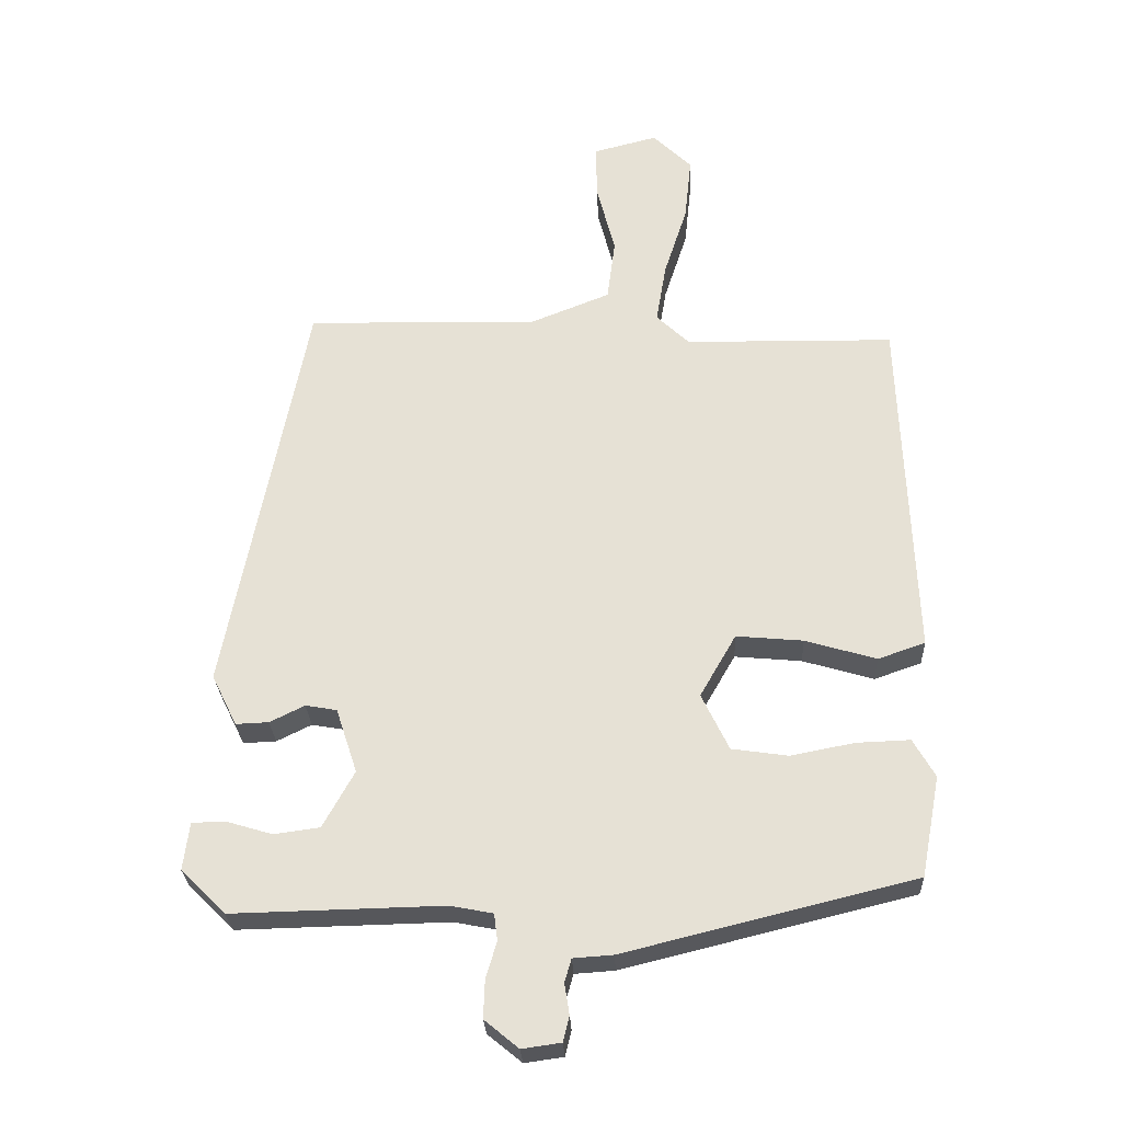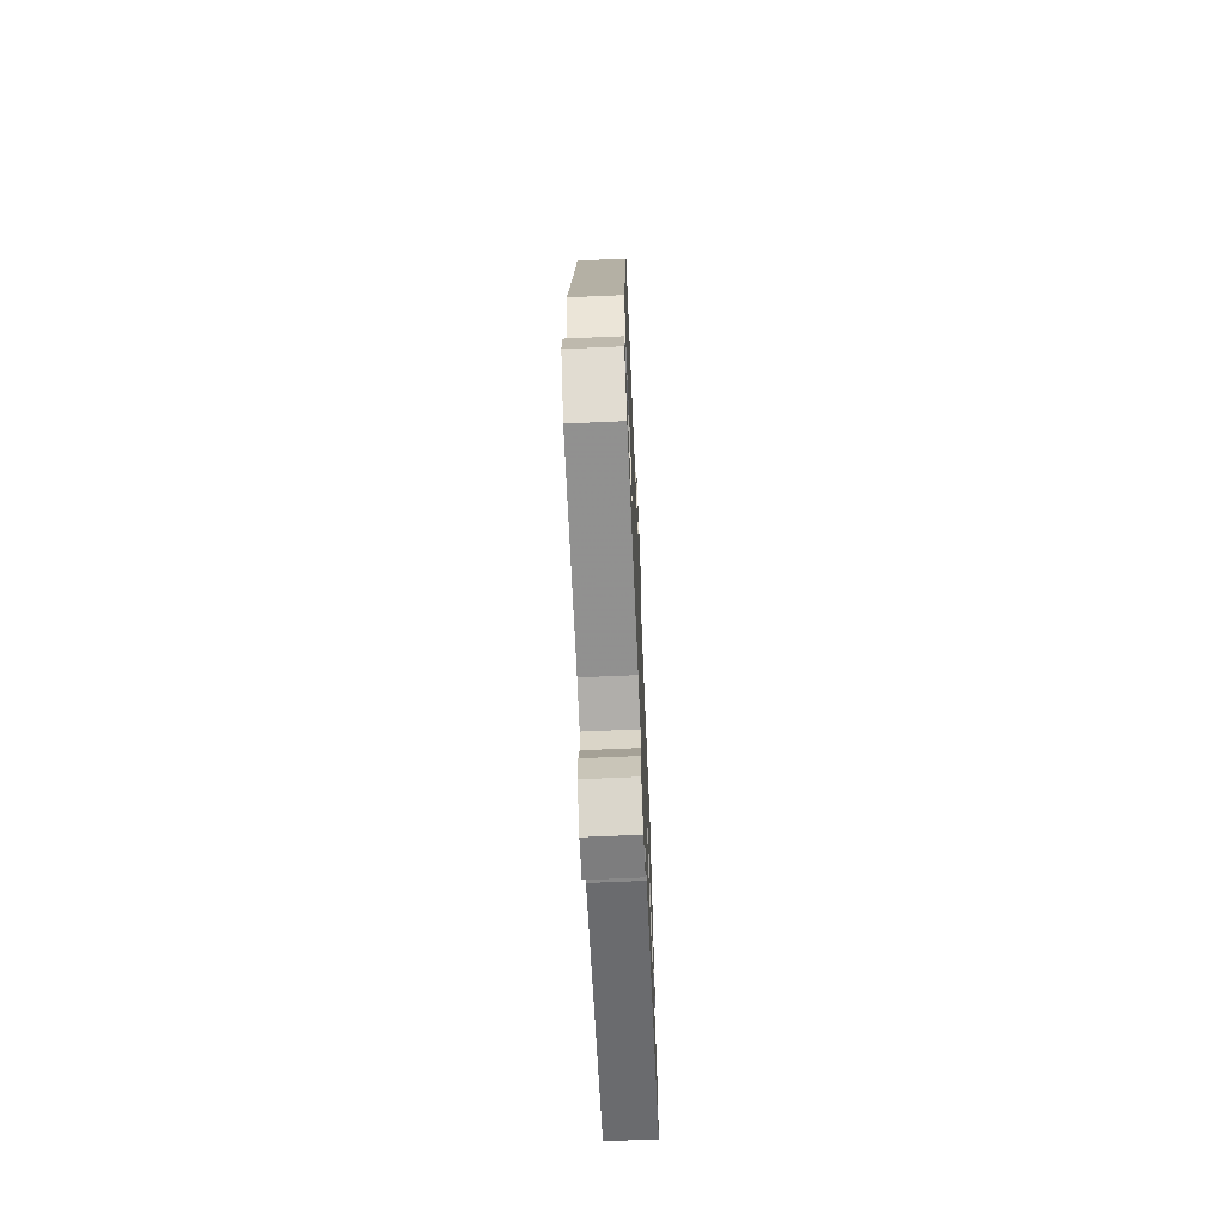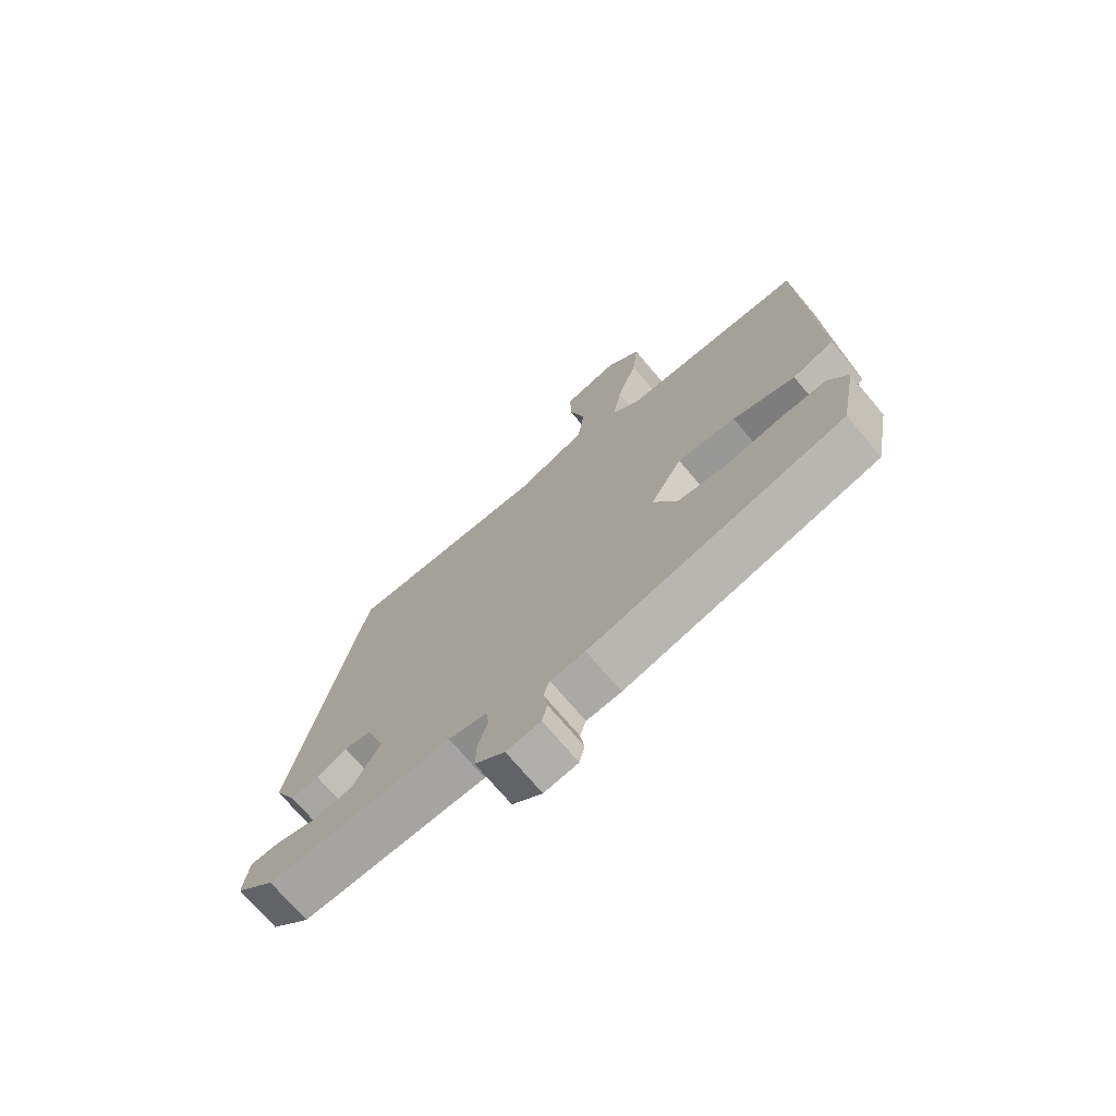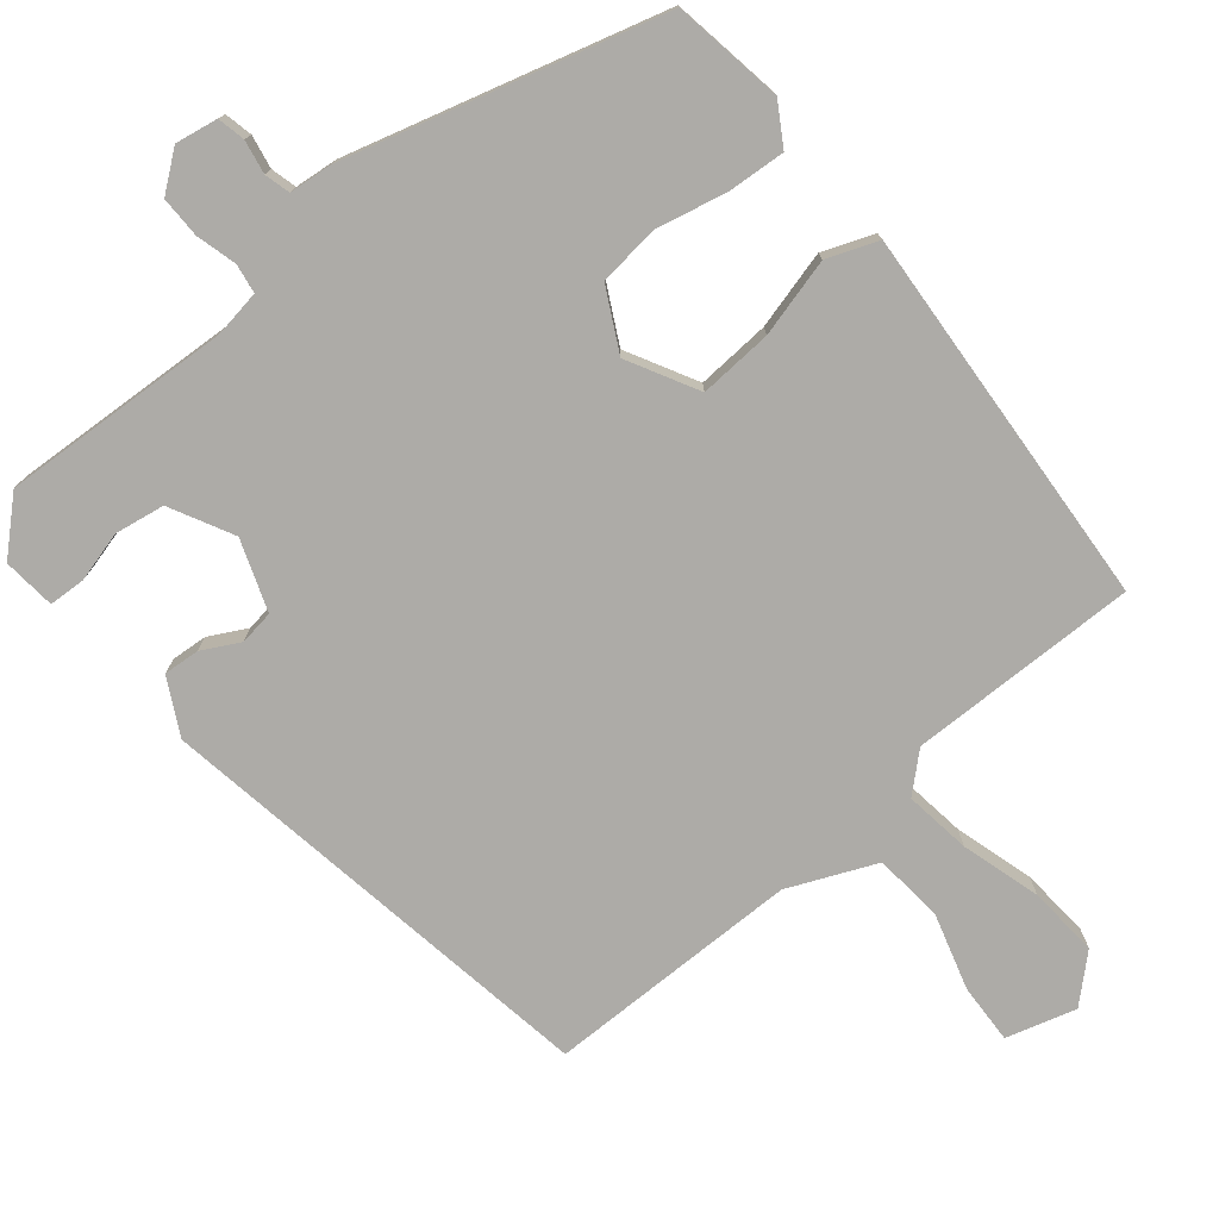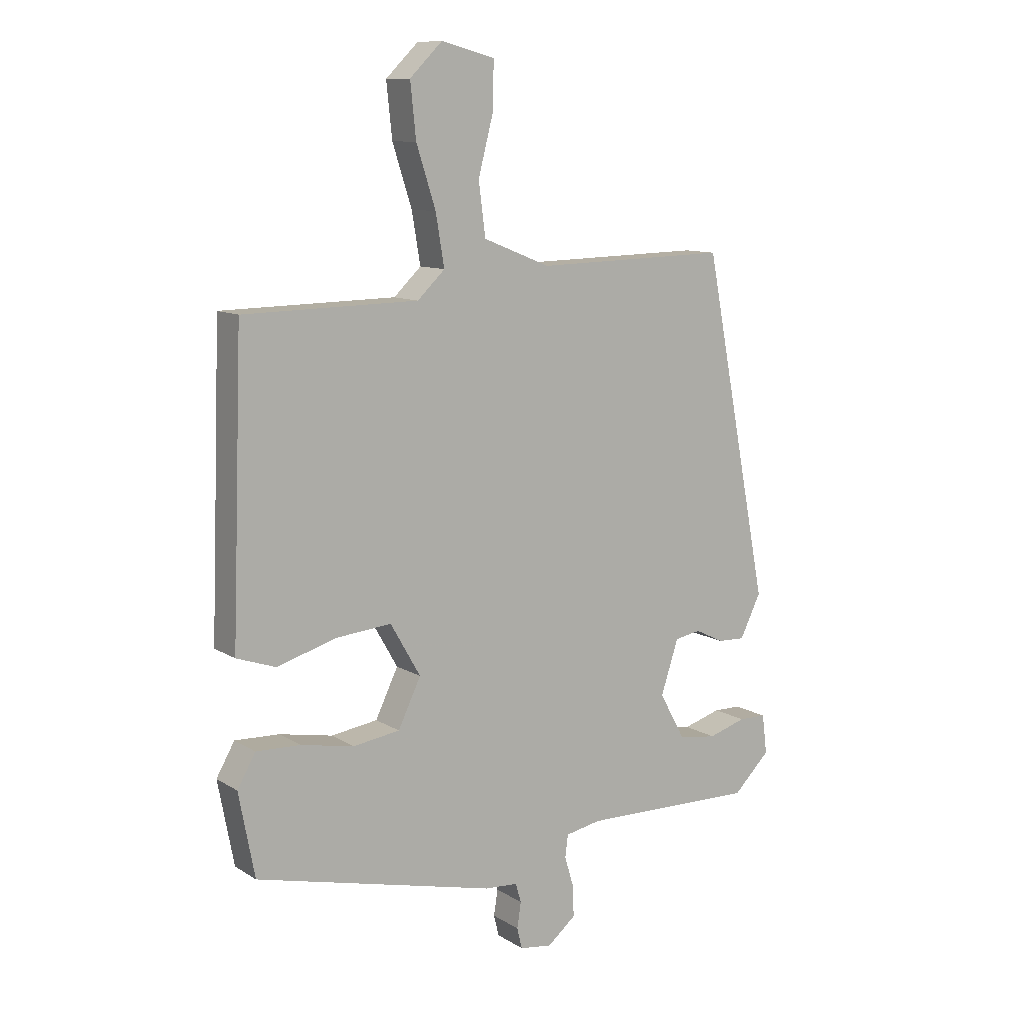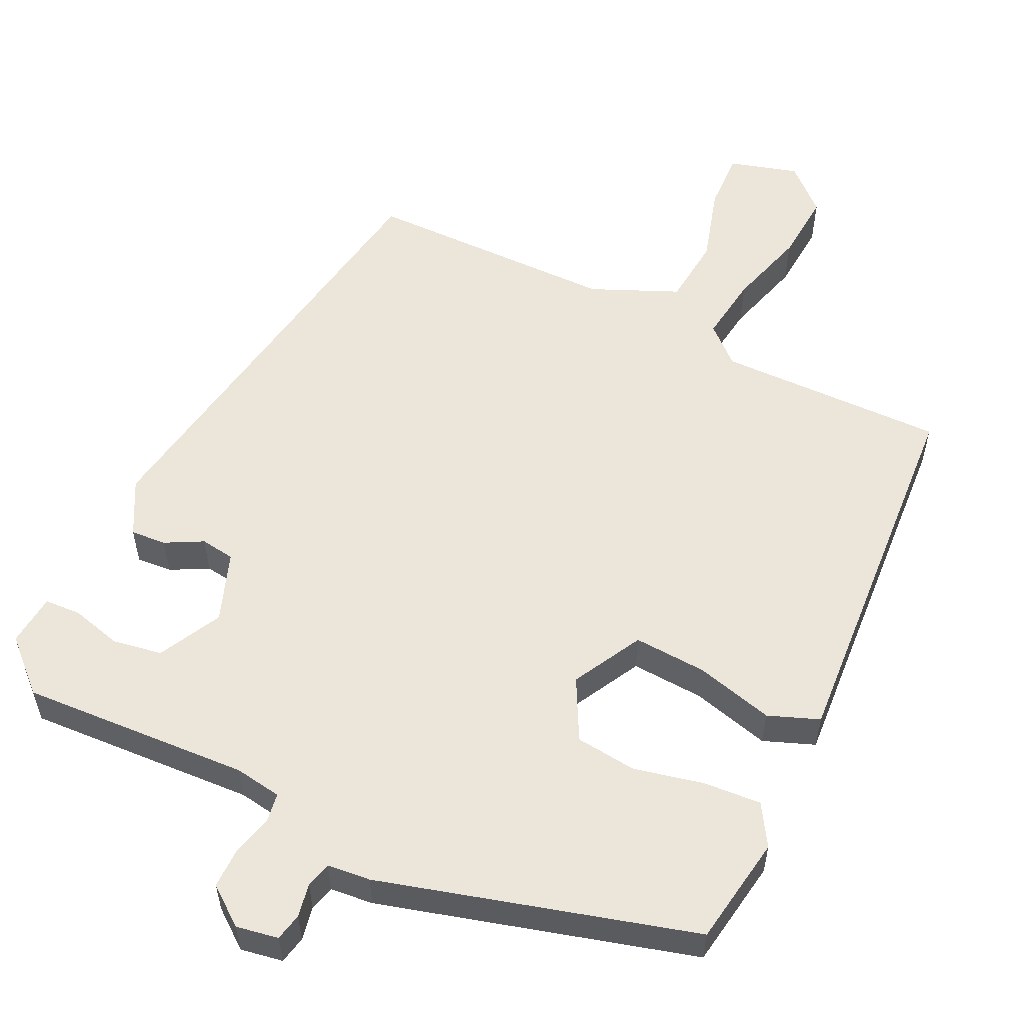
<metadata>
{"format":"obj","ext":"obj","renderer":"f3d","projection":"perspective","resolution":1024,"background":"white","views":[{"elev":-27.2,"azim":-177.5,"up":"+Z"},{"elev":-67.1,"azim":92.5,"up":"+Z"},{"elev":-72.5,"azim":-139.9,"up":"+Z"},{"elev":-76.4,"azim":-142.3,"up":"+Y"},{"elev":10.7,"azim":-34.2,"up":"+Z"},{"elev":55.7,"azim":-156.1,"up":"+Y"}]}
</metadata>
<code>
v -0.489 0.07 -0.42
v -0.517 0.07 -0.273
v -0.485 0.07 -0.217
v -0.407 0.07 -0.22
v -0.313 0.07 -0.238
v -0.231 0.07 -0.226
v -0.191 0.07 -0.143
v -0.244 0.07 -0.051
v -0.342 0.07 -0.06
v -0.446 0.07 -0.091
v -0.515 0.07 -0.067
v -0.509 0.07 0.09
v -0.496 0.07 0.446
v -0.189 0.07 0.451
v -0.141 0.07 0.497
v -0.156 0.07 0.586
v -0.19 0.07 0.691
v -0.2 0.07 0.785
v -0.143 0.07 0.841
v -0.049 0.07 0.817
v -0.05 0.07 0.737
v -0.077 0.07 0.633
v -0.065 0.07 0.541
v 0.053 0.07 0.494
v 0.393 0.07 0.502
v 0.51 0.07 -0.1
v 0.473 0.07 -0.175
v 0.425 0.07 -0.173
v 0.374 0.07 -0.148
v 0.328 0.07 -0.156
v 0.297 0.07 -0.251
v 0.343 0.07 -0.334
v 0.41 0.07 -0.343
v 0.477 0.07 -0.323
v 0.526 0.07 -0.324
v 0.535 0.07 -0.394
v 0.47 0.07 -0.458
v 0.162 0.07 -0.451
v 0.099 0.07 -0.463
v 0.094 0.07 -0.502
v 0.11 0.07 -0.556
v 0.112 0.07 -0.611
v 0.062 0.07 -0.652
v 0.005 0.07 -0.644
v -0.004 0.07 -0.607
v 0.003 0.07 -0.562
v -0.007 0.07 -0.528
v -0.065 0.07 -0.524
v -0.489 0 -0.42
v -0.517 0 -0.273
v -0.485 0 -0.217
v -0.407 0 -0.22
v -0.313 0 -0.238
v -0.231 0 -0.226
v -0.191 0 -0.143
v -0.244 0 -0.051
v -0.342 0 -0.06
v -0.446 0 -0.091
v -0.515 0 -0.067
v -0.509 0 0.09
v -0.496 0 0.446
v -0.189 0 0.451
v -0.141 0 0.497
v -0.156 0 0.586
v -0.19 0 0.691
v -0.2 0 0.785
v -0.143 0 0.841
v -0.049 0 0.817
v -0.05 0 0.737
v -0.077 0 0.633
v -0.065 0 0.541
v 0.053 0 0.494
v 0.393 0 0.502
v 0.51 0 -0.1
v 0.473 0 -0.175
v 0.425 0 -0.173
v 0.374 0 -0.148
v 0.328 0 -0.156
v 0.297 0 -0.251
v 0.343 0 -0.334
v 0.41 0 -0.343
v 0.477 0 -0.323
v 0.526 0 -0.324
v 0.535 0 -0.394
v 0.47 0 -0.458
v 0.162 0 -0.451
v 0.099 0 -0.463
v 0.094 0 -0.502
v 0.11 0 -0.556
v 0.112 0 -0.611
v 0.062 0 -0.652
v 0.005 0 -0.644
v -0.004 0 -0.607
v 0.003 0 -0.562
v -0.007 0 -0.528
v -0.065 0 -0.524
f 3 4 5
f 2 3 5
f 1 2 5
f 48 1 5
f 47 48 5
f 44 45 46
f 43 44 46
f 42 43 46
f 41 42 46
f 40 41 46
f 39 40 46 47
f 36 37 38
f 35 36 38
f 34 35 38
f 33 34 38
f 32 33 38 39
f 31 32 39
f 47 5 6
f 39 47 6
f 31 39 6
f 30 31 6
f 27 28 29
f 26 27 29
f 25 26 29
f 24 25 29
f 23 24 29 30
f 20 21 22
f 19 20 22
f 18 19 22
f 17 18 22
f 16 17 22
f 15 16 22 23
f 14 15 23 30
f 12 13 14 30
f 9 10 11 12
f 8 9 12
f 30 6 7
f 30 7 8
f 8 12 30
f 53 52 51
f 53 51 50
f 53 50 49
f 53 49 96
f 53 96 95
f 94 93 92
f 94 92 91
f 94 91 90
f 94 90 89
f 94 89 88
f 95 94 88 87
f 86 85 84
f 86 84 83
f 86 83 82
f 86 82 81
f 87 86 81 80
f 87 80 79
f 54 53 95
f 54 95 87
f 54 87 79
f 54 79 78
f 77 76 75
f 77 75 74
f 77 74 73
f 77 73 72
f 78 77 72 71
f 70 69 68
f 70 68 67
f 70 67 66
f 70 66 65
f 70 65 64
f 71 70 64 63
f 78 71 63 62
f 78 62 61 60
f 60 59 58 57
f 60 57 56
f 55 54 78
f 56 55 78
f 78 60 56
f 1 49 50 2
f 2 50 51 3
f 3 51 52 4
f 4 52 53 5
f 5 53 54 6
f 6 54 55 7
f 7 55 56 8
f 8 56 57 9
f 9 57 58 10
f 10 58 59 11
f 11 59 60 12
f 12 60 61 13
f 13 61 62 14
f 14 62 63 15
f 15 63 64 16
f 16 64 65 17
f 17 65 66 18
f 18 66 67 19
f 19 67 68 20
f 20 68 69 21
f 21 69 70 22
f 22 70 71 23
f 23 71 72 24
f 24 72 73 25
f 25 73 74 26
f 26 74 75 27
f 27 75 76 28
f 28 76 77 29
f 29 77 78 30
f 30 78 79 31
f 31 79 80 32
f 32 80 81 33
f 33 81 82 34
f 34 82 83 35
f 35 83 84 36
f 36 84 85 37
f 37 85 86 38
f 38 86 87 39
f 39 87 88 40
f 40 88 89 41
f 41 89 90 42
f 42 90 91 43
f 43 91 92 44
f 44 92 93 45
f 45 93 94 46
f 46 94 95 47
f 47 95 96 48
f 48 96 49 1

</code>
